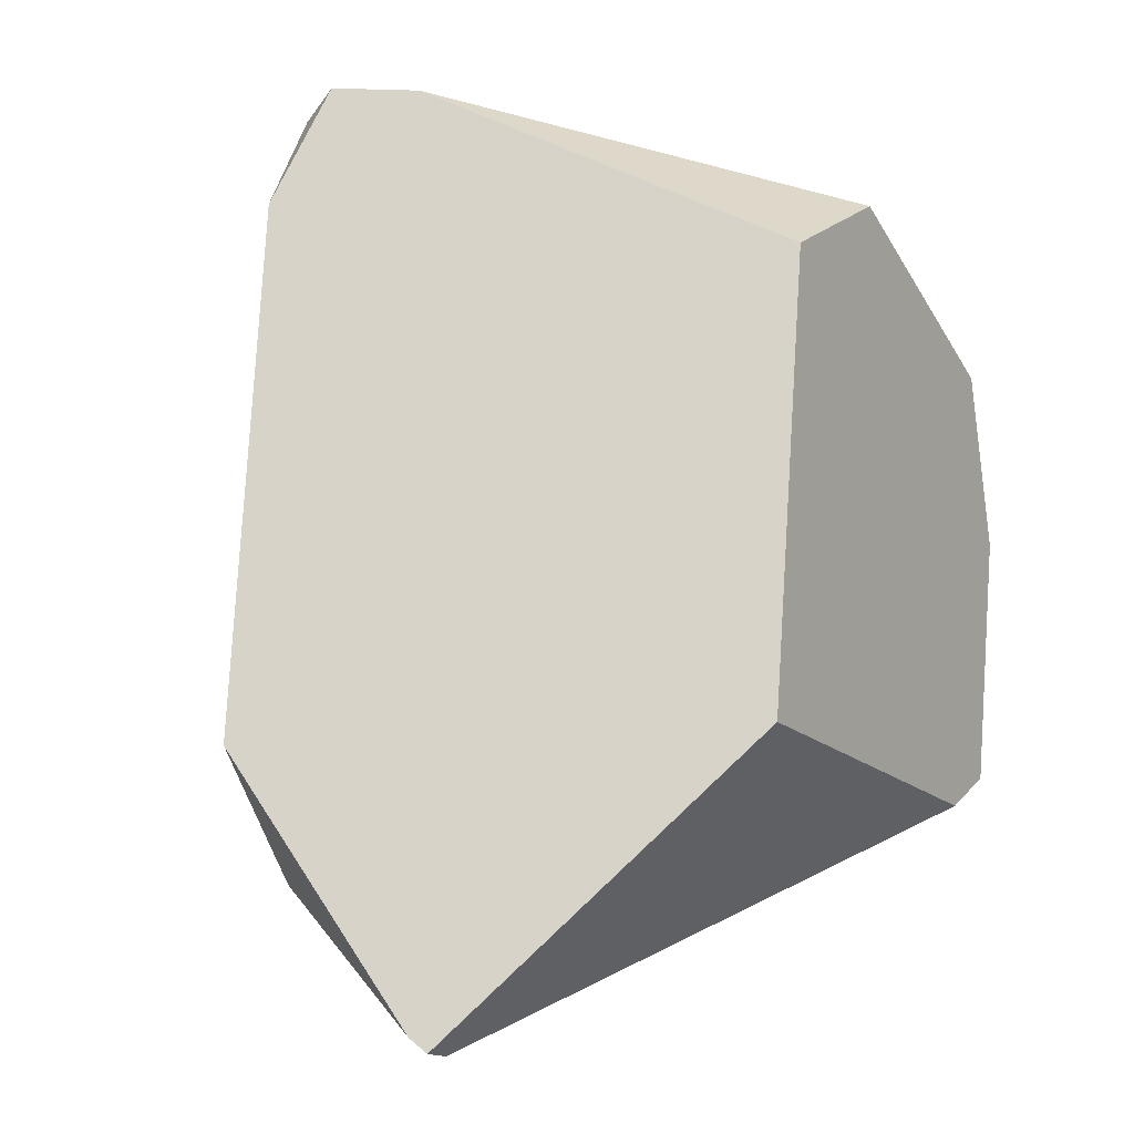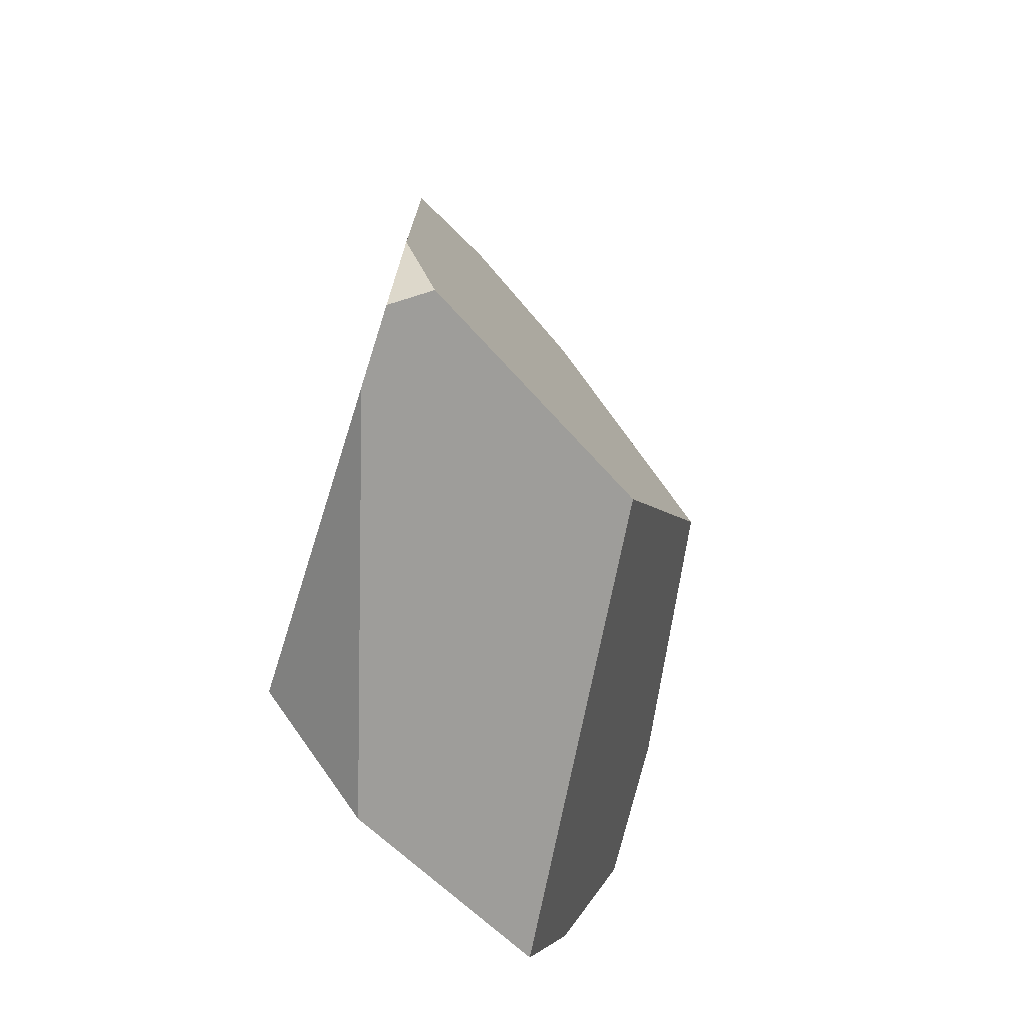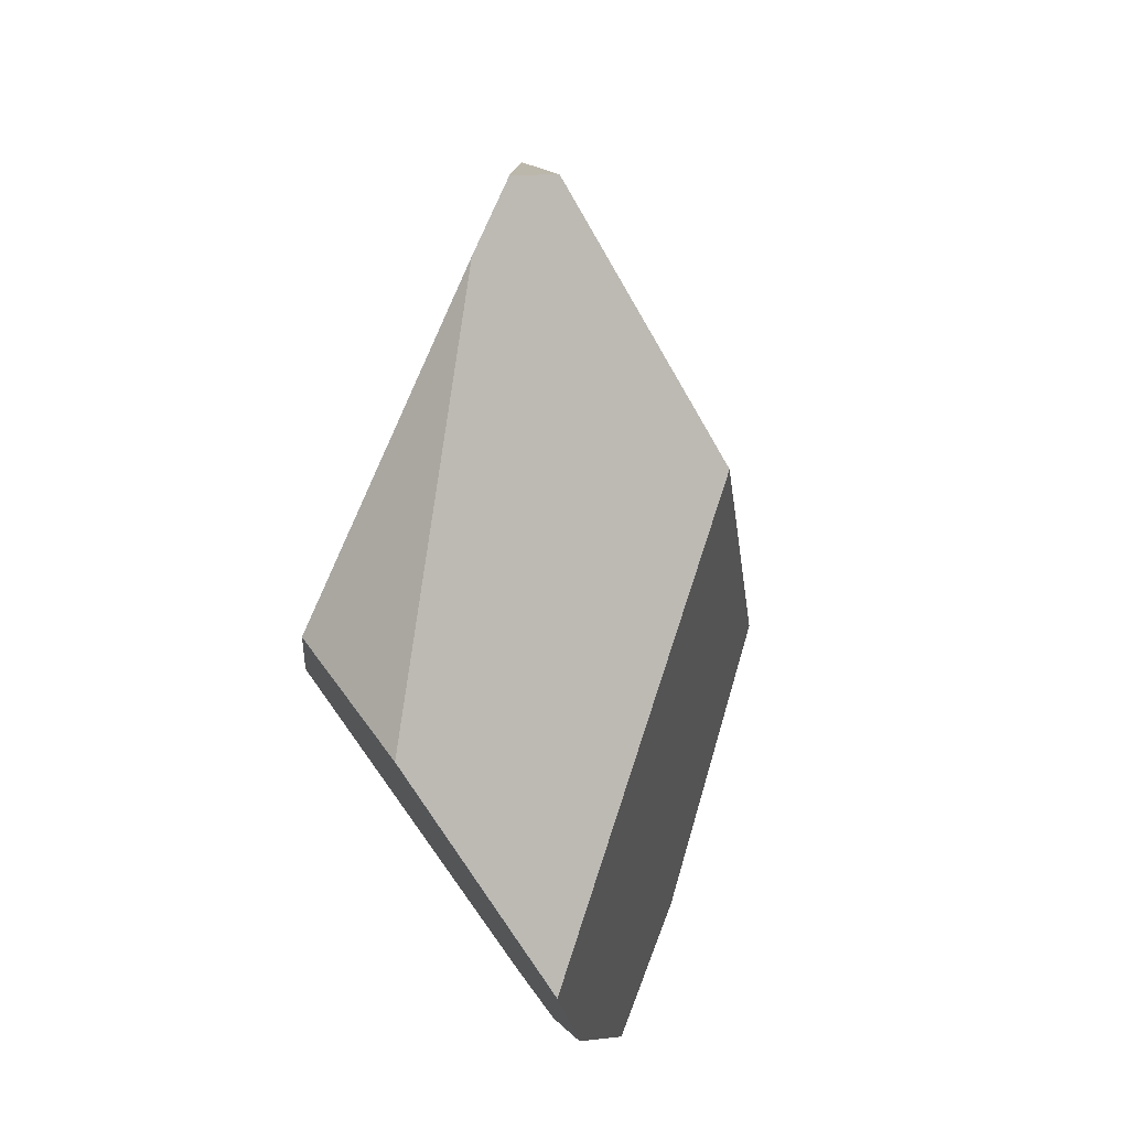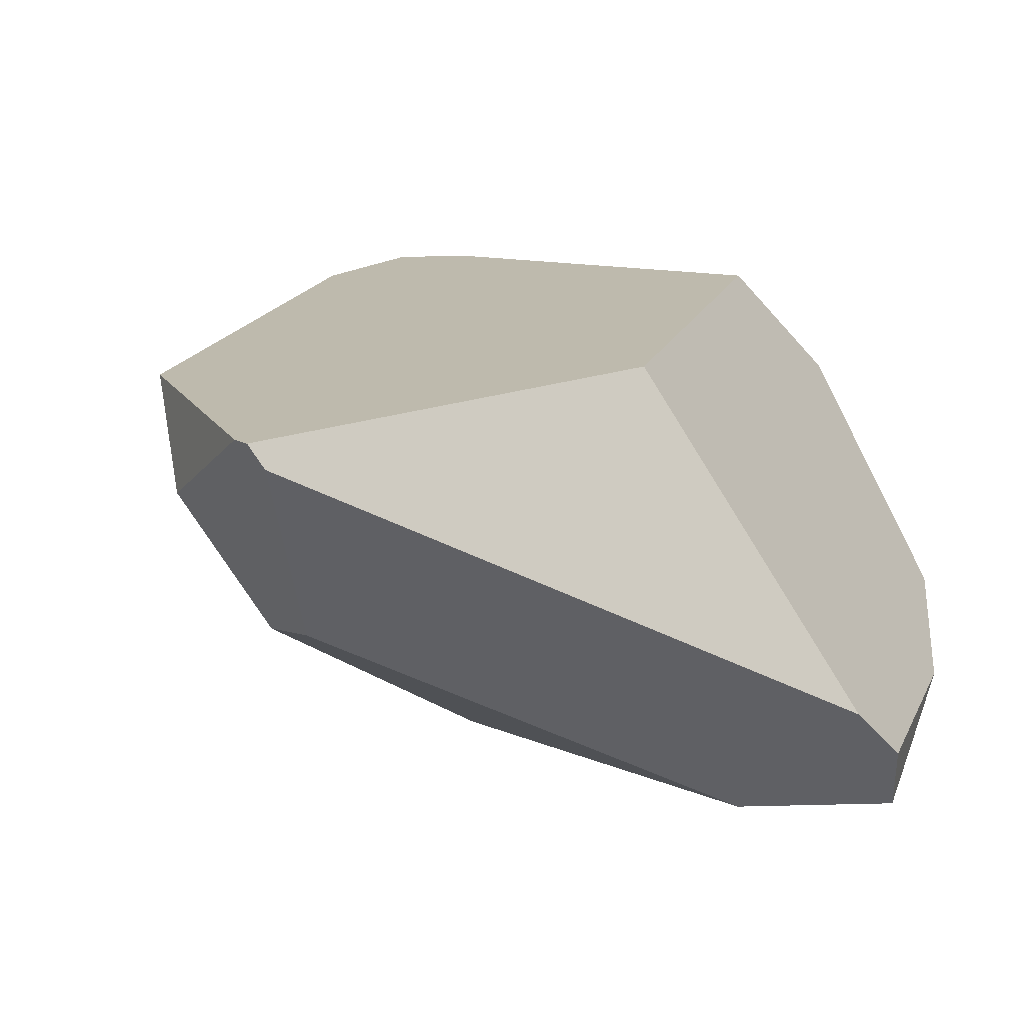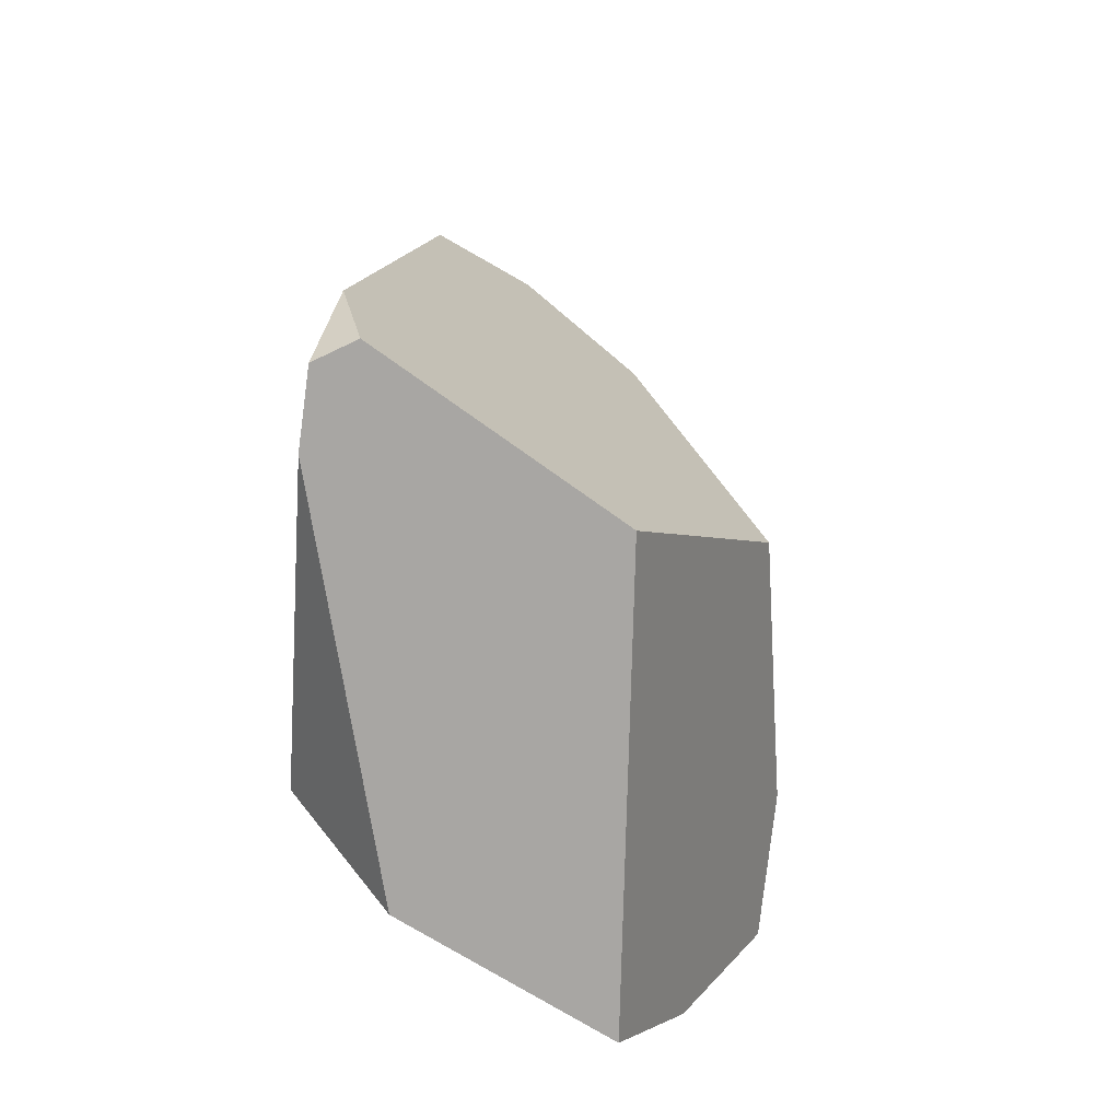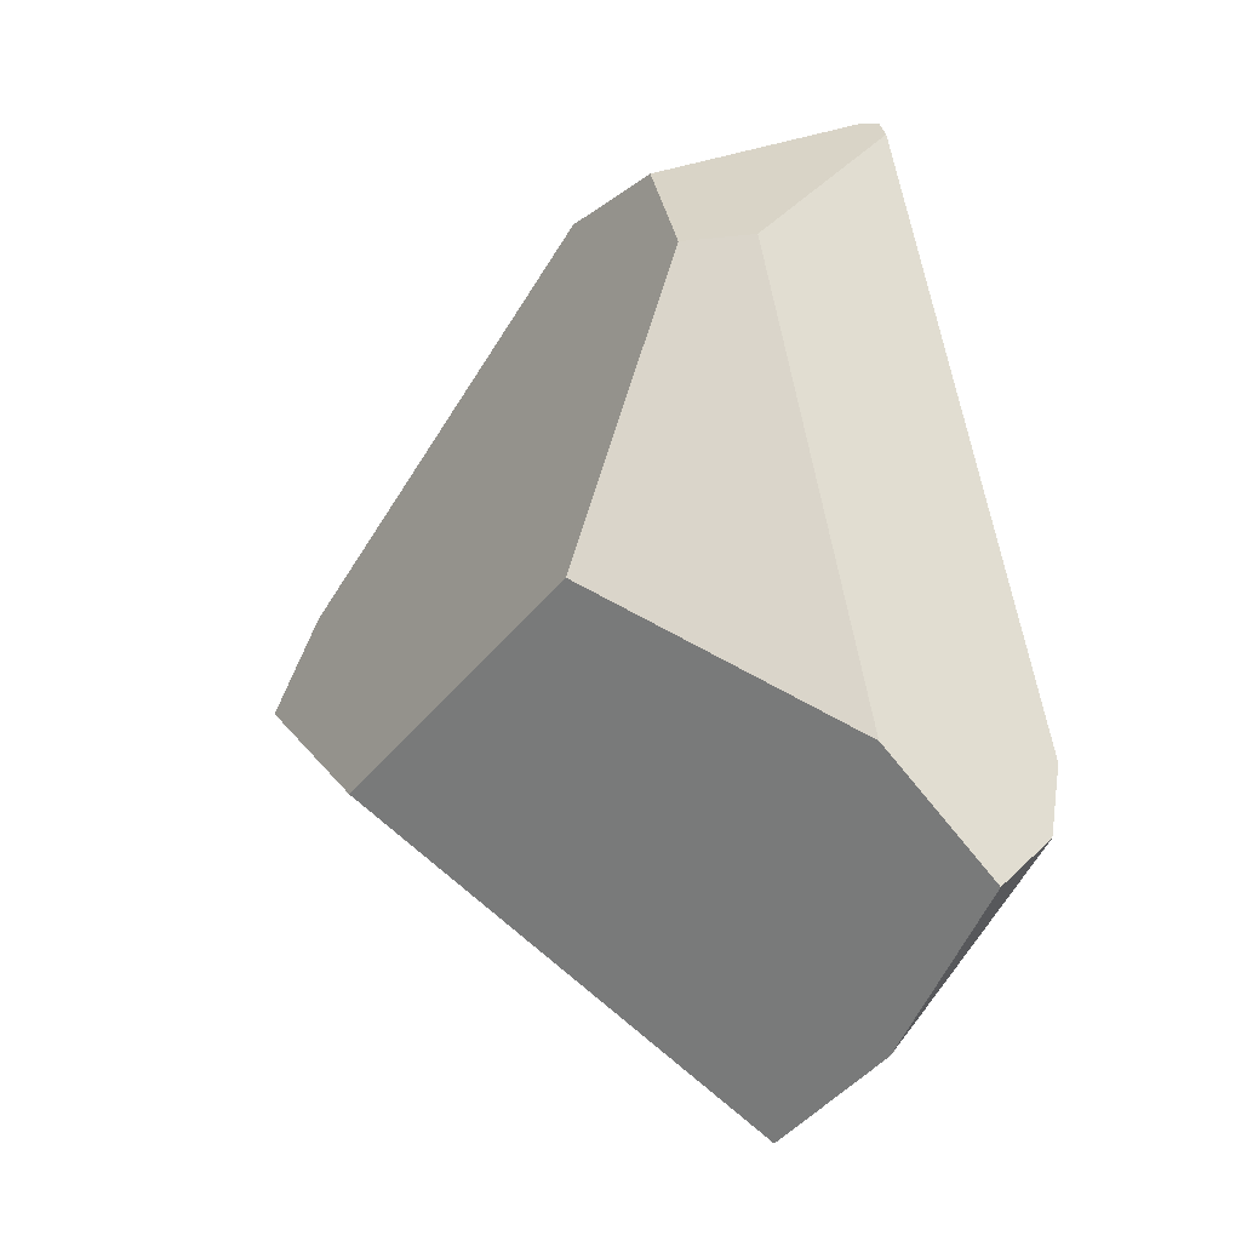
<metadata>
{"format":"obj","ext":"obj","renderer":"f3d","projection":"perspective","resolution":1024,"background":"white","views":[{"elev":62.7,"azim":39.6,"up":"+Y"},{"elev":-38.9,"azim":-112.4,"up":"+Z"},{"elev":-58.6,"azim":-120.7,"up":"+Z"},{"elev":3.2,"azim":52.8,"up":"+Y"},{"elev":-39.0,"azim":-99.7,"up":"+Z"},{"elev":2.1,"azim":9.3,"up":"+Z"}]}
</metadata>
<code>
g  Instance
v -0.9828 -46.74 -4.021
v -1.473 -45.82 -3.853
v -0.5591 -47.09 -3.636
v -0.5591 -47.09 -3.636
v -1.473 -45.82 -3.853
v -0.0296 -47.28 -2.878
v -0.0296 -47.28 -2.878
v -1.473 -45.82 -3.853
v -0.01364 -47.12 -2.652
v -0.01364 -47.12 -2.652
v -1.473 -45.82 -3.853
v -0.4648 -45.83 -1.984
v -0.4648 -45.83 -1.984
v -1.473 -45.82 -3.853
v -1.437 -45.43 -3.337
v -0.1867 -47.51 -3.011
v -0.5591 -47.09 -3.636
v -0.0296 -47.28 -2.878
v -0.4648 -45.83 -1.984
v -1.437 -45.43 -3.337
v -0.6787 -46.09 -0.4208
v -0.6787 -46.09 -0.4208
v -1.437 -45.43 -3.337
v -0.7582 -46.08 -0.4202
v -0.7582 -46.08 -0.4202
v -1.437 -45.43 -3.337
v -1.85 -45.86 -0.7443
v -1.85 -45.86 -0.7443
v -1.437 -45.43 -3.337
v -2.972 -45.41 -2.259
v -2.972 -45.41 -2.259
v -1.437 -45.43 -3.337
v -3.08 -45.31 -2.723
v -3.08 -45.31 -2.723
v -1.437 -45.43 -3.337
v -2.832 -45.31 -2.915
v -2.972 -45.41 -2.259
v -3.139 -45.47 -2.64
v -1.85 -45.86 -0.7443
v -1.85 -45.86 -0.7443
v -3.139 -45.47 -2.64
v -1.488 -46.29 -0.6106
v -1.488 -46.29 -0.6106
v -3.139 -45.47 -2.64
v -1.314 -46.79 -0.9045
v -1.314 -46.79 -0.9045
v -3.139 -45.47 -2.64
v -1.619 -47.27 -2.048
v -1.619 -47.27 -2.048
v -3.139 -45.47 -2.64
v -2.553 -46.52 -2.852
v -0.9828 -46.74 -4.021
v -0.5591 -47.09 -3.636
v -2.553 -46.52 -2.852
v -2.553 -46.52 -2.852
v -0.5591 -47.09 -3.636
v -1.619 -47.27 -2.048
v -1.619 -47.27 -2.048
v -0.5591 -47.09 -3.636
v -0.569 -47.53 -2.554
v -0.569 -47.53 -2.554
v -0.5591 -47.09 -3.636
v -0.1867 -47.51 -3.011
v -3.08 -45.31 -2.723
v -2.832 -45.31 -2.915
v -3.139 -45.47 -2.64
v -3.139 -45.47 -2.64
v -2.832 -45.31 -2.915
v -2.553 -46.52 -2.852
v -2.553 -46.52 -2.852
v -2.832 -45.31 -2.915
v -0.9828 -46.74 -4.021
v -0.9828 -46.74 -4.021
v -2.832 -45.31 -2.915
v -1.473 -45.82 -3.853
v -1.85 -45.86 -0.7443
v -1.488 -46.29 -0.6106
v -0.7582 -46.08 -0.4202
v -1.04 -46.79 -0.8834
v -0.569 -47.53 -2.554
v -0.6466 -46.18 -0.4725
v -0.6466 -46.18 -0.4725
v -0.569 -47.53 -2.554
v -0.01364 -47.12 -2.652
v -0.01364 -47.12 -2.652
v -0.569 -47.53 -2.554
v -0.0296 -47.28 -2.878
v -0.0296 -47.28 -2.878
v -0.569 -47.53 -2.554
v -0.1867 -47.51 -3.011
v -1.488 -46.29 -0.6106
v -1.314 -46.79 -0.9045
v -0.7582 -46.08 -0.4202
v -0.7582 -46.08 -0.4202
v -1.314 -46.79 -0.9045
v -0.6787 -46.09 -0.4208
v -0.6787 -46.09 -0.4208
v -1.314 -46.79 -0.9045
v -0.6466 -46.18 -0.4725
v -0.6466 -46.18 -0.4725
v -1.314 -46.79 -0.9045
v -1.04 -46.79 -0.8834
v -1.04 -46.79 -0.8834
v -1.314 -46.79 -0.9045
v -0.569 -47.53 -2.554
v -0.569 -47.53 -2.554
v -1.314 -46.79 -0.9045
v -1.619 -47.27 -2.048
v -0.6466 -46.18 -0.4725
v -0.01364 -47.12 -2.652
v -0.6787 -46.09 -0.4208
v -0.6787 -46.09 -0.4208
v -0.01364 -47.12 -2.652
v -0.4648 -45.83 -1.984
v -2.972 -45.41 -2.259
v -3.08 -45.31 -2.723
v -3.139 -45.47 -2.64
v -1.437 -45.43 -3.337
v -1.473 -45.82 -3.853
v -2.832 -45.31 -2.915
f 1 2 3
f 4 5 6
f 7 8 9
f 10 11 12
f 13 14 15
f 16 17 18
f 19 20 21
f 22 23 24
f 25 26 27
f 28 29 30
f 31 32 33
f 34 35 36
f 37 38 39
f 40 41 42
f 43 44 45
f 46 47 48
f 49 50 51
f 52 53 54
f 55 56 57
f 58 59 60
f 61 62 63
f 64 65 66
f 67 68 69
f 70 71 72
f 73 74 75
f 76 77 78
f 79 80 81
f 82 83 84
f 85 86 87
f 88 89 90
f 91 92 93
f 94 95 96
f 97 98 99
f 100 101 102
f 103 104 105
f 106 107 108
f 109 110 111
f 112 113 114
f 115 116 117
f 118 119 120

</code>
